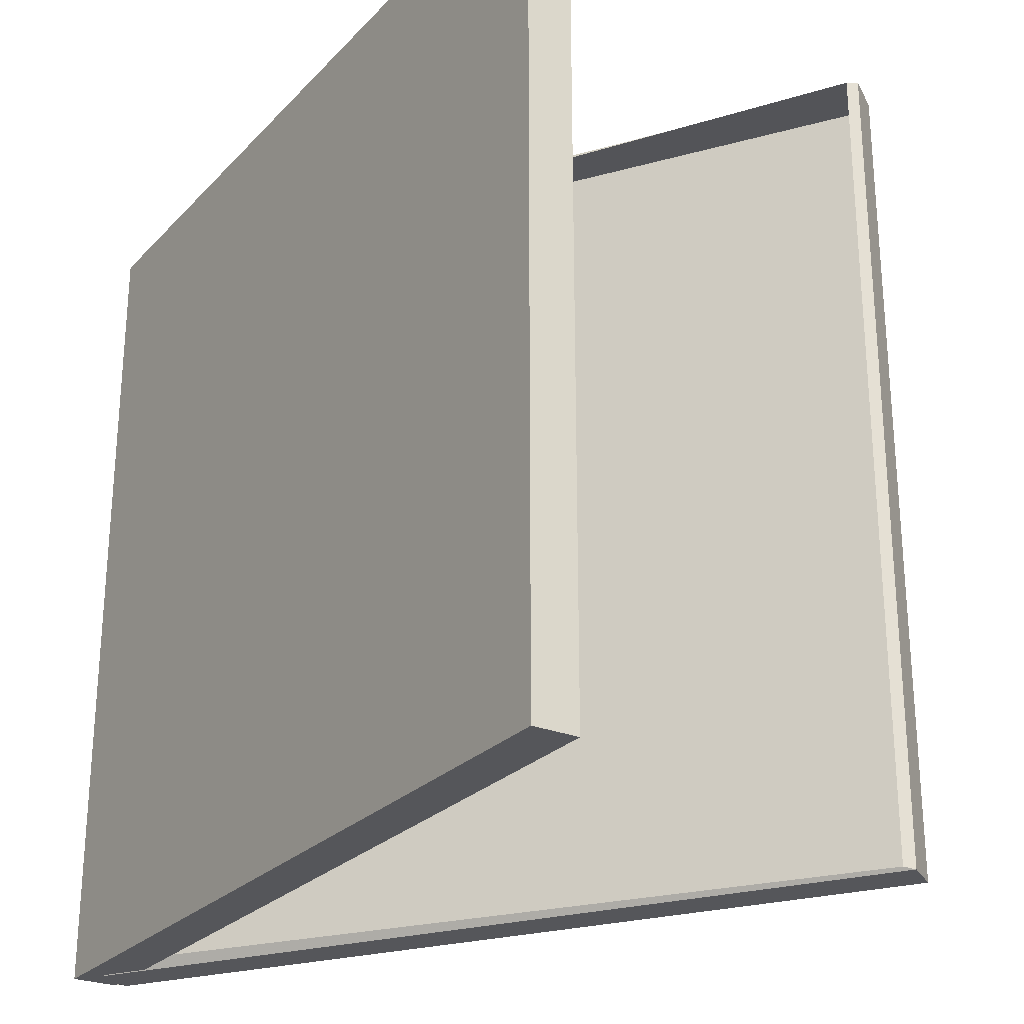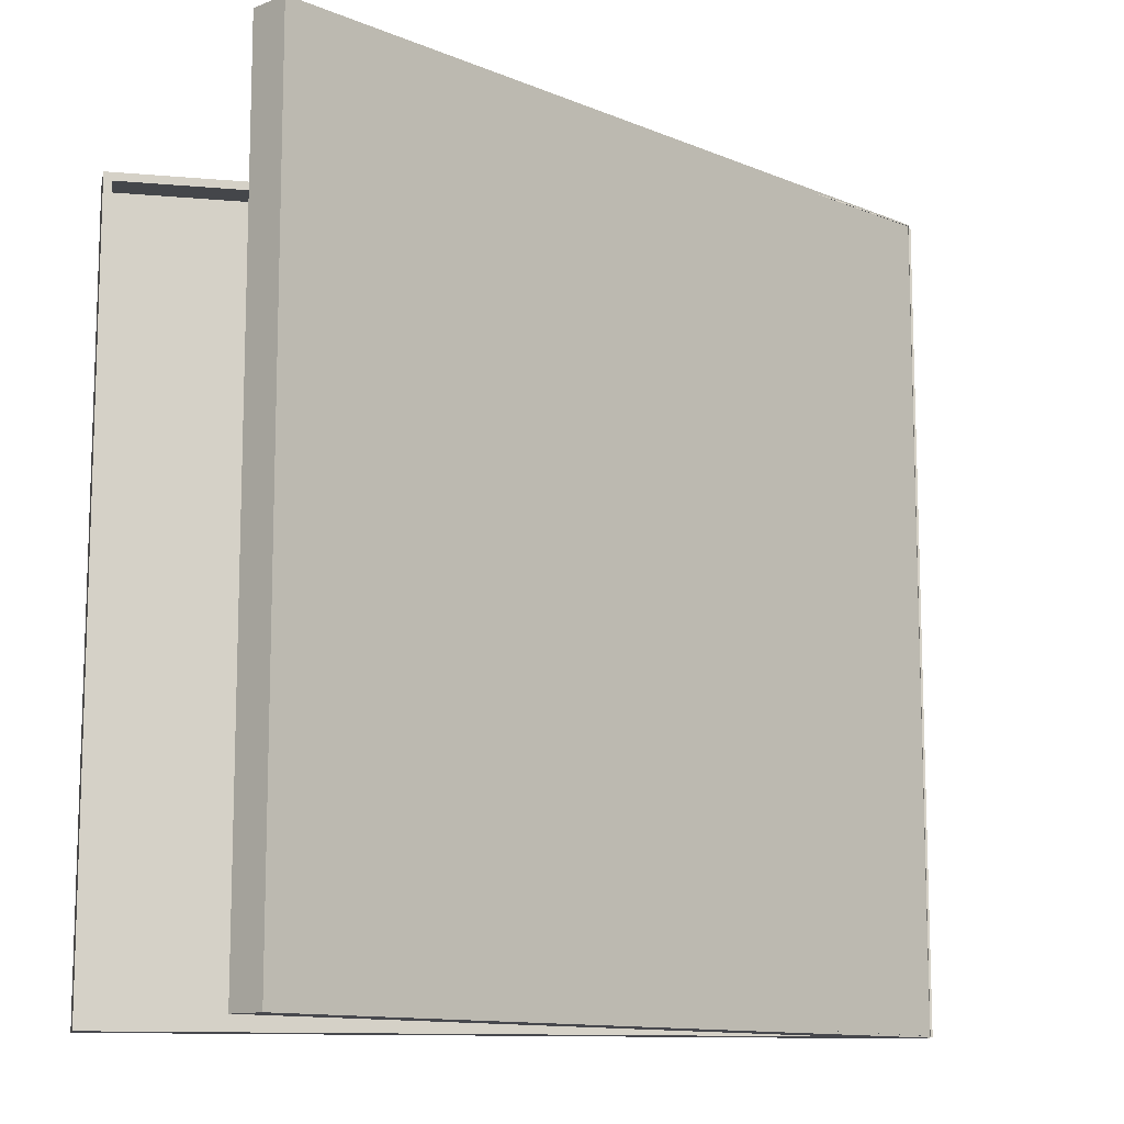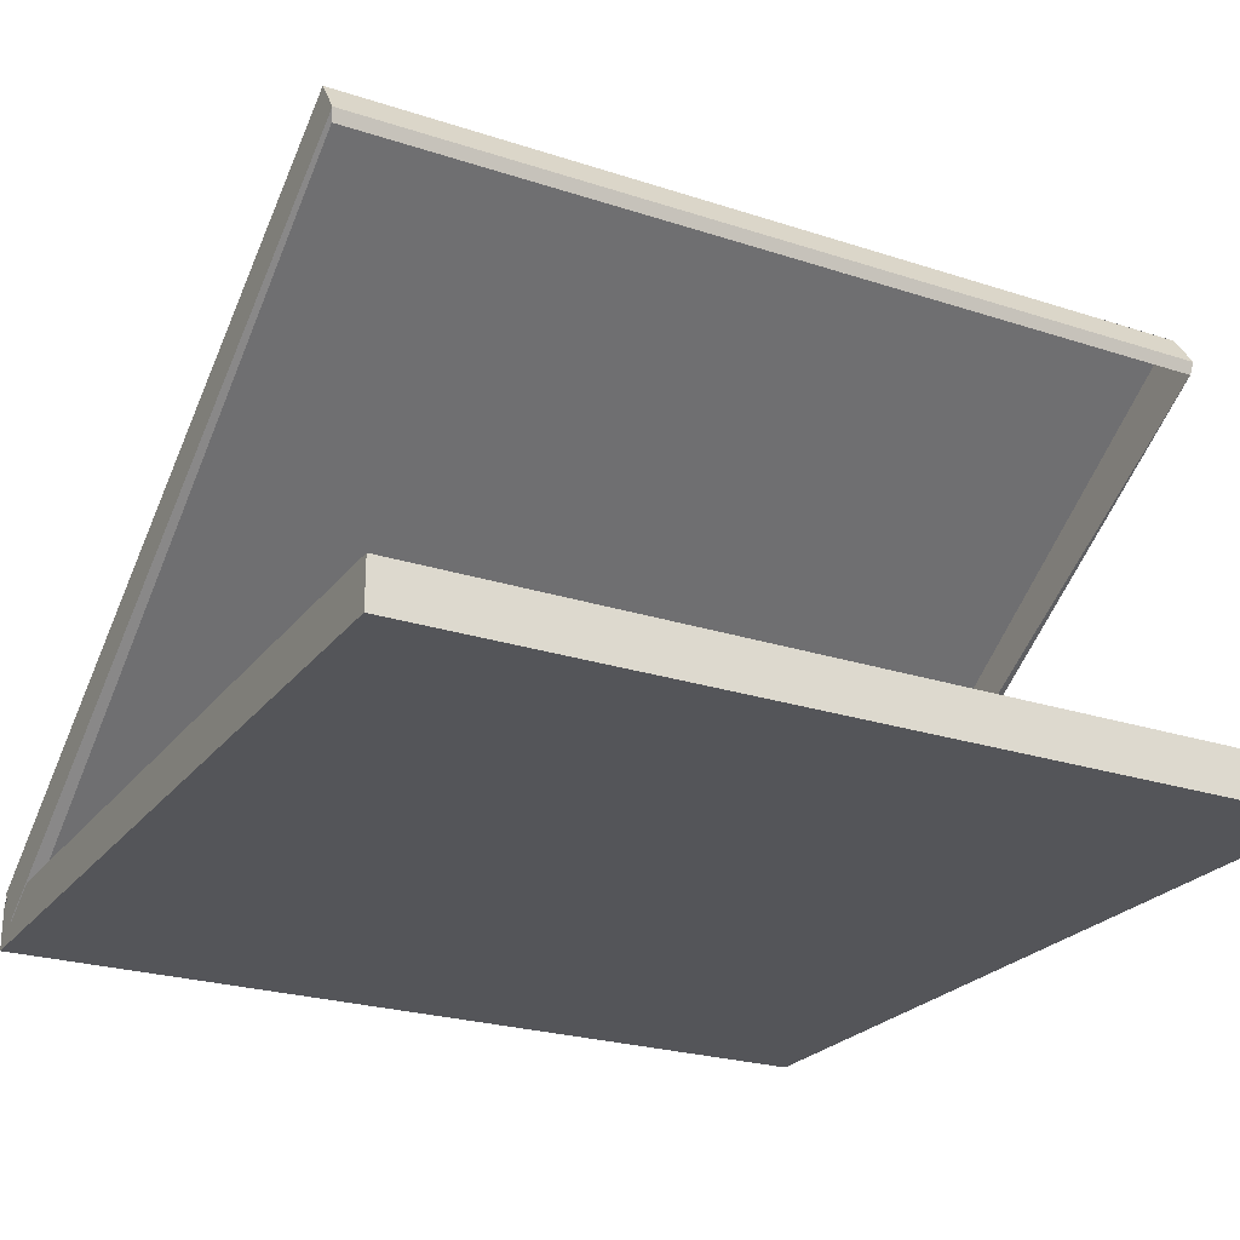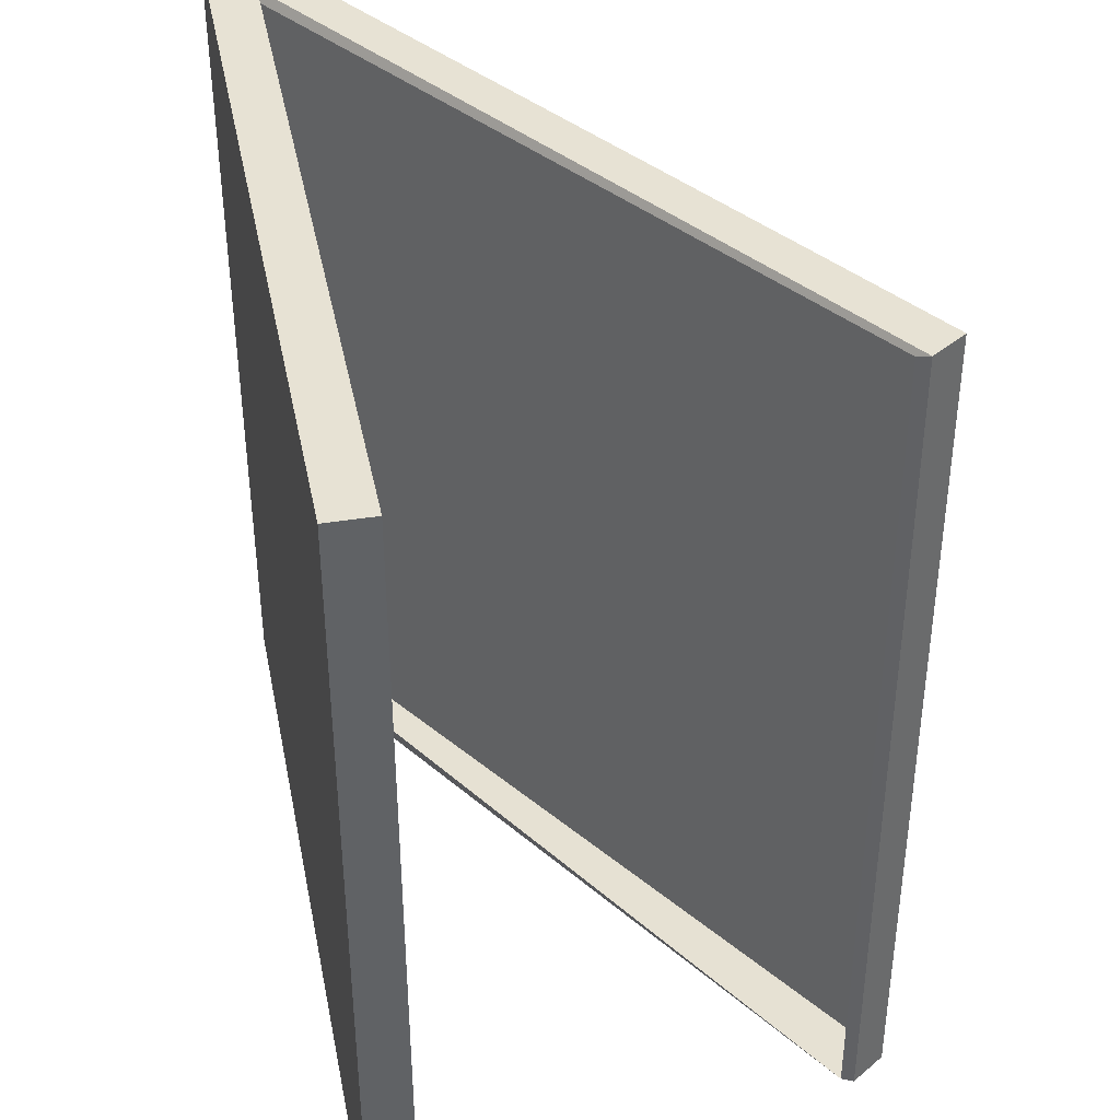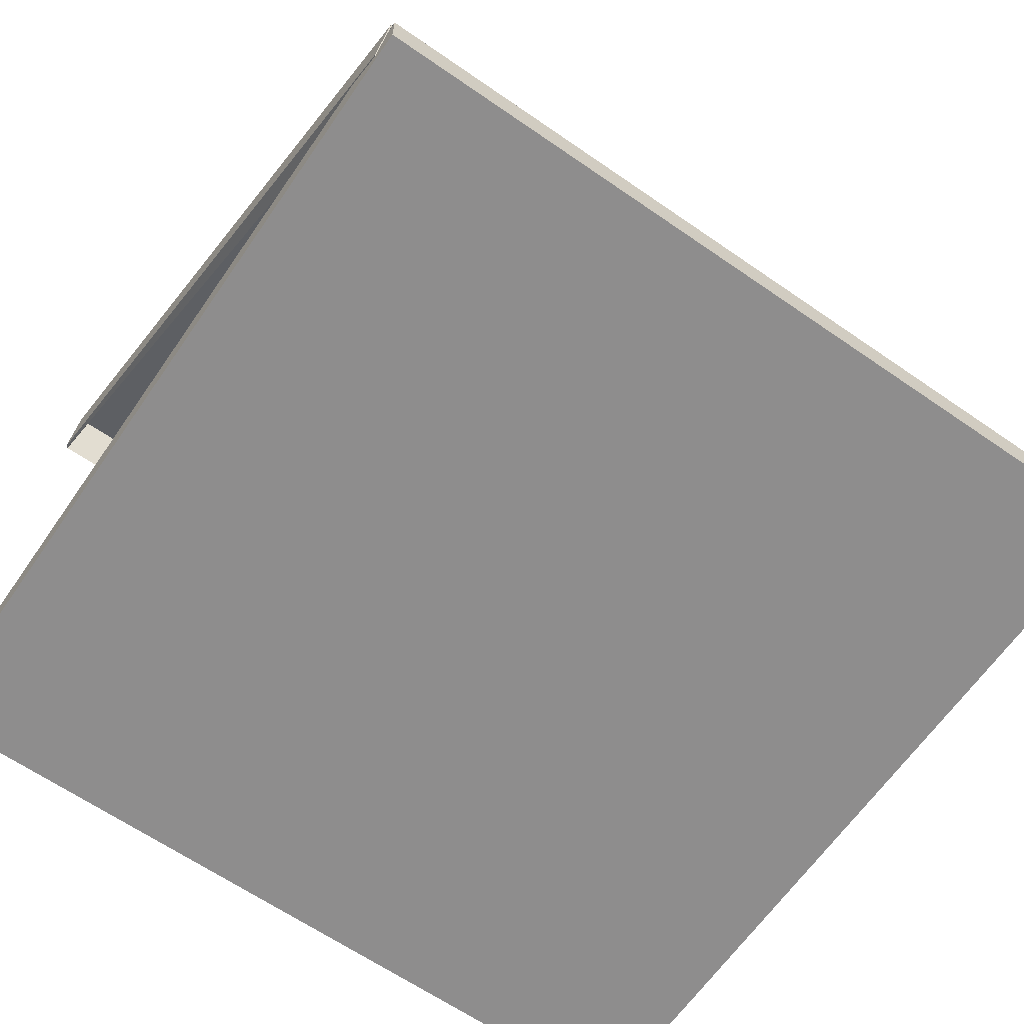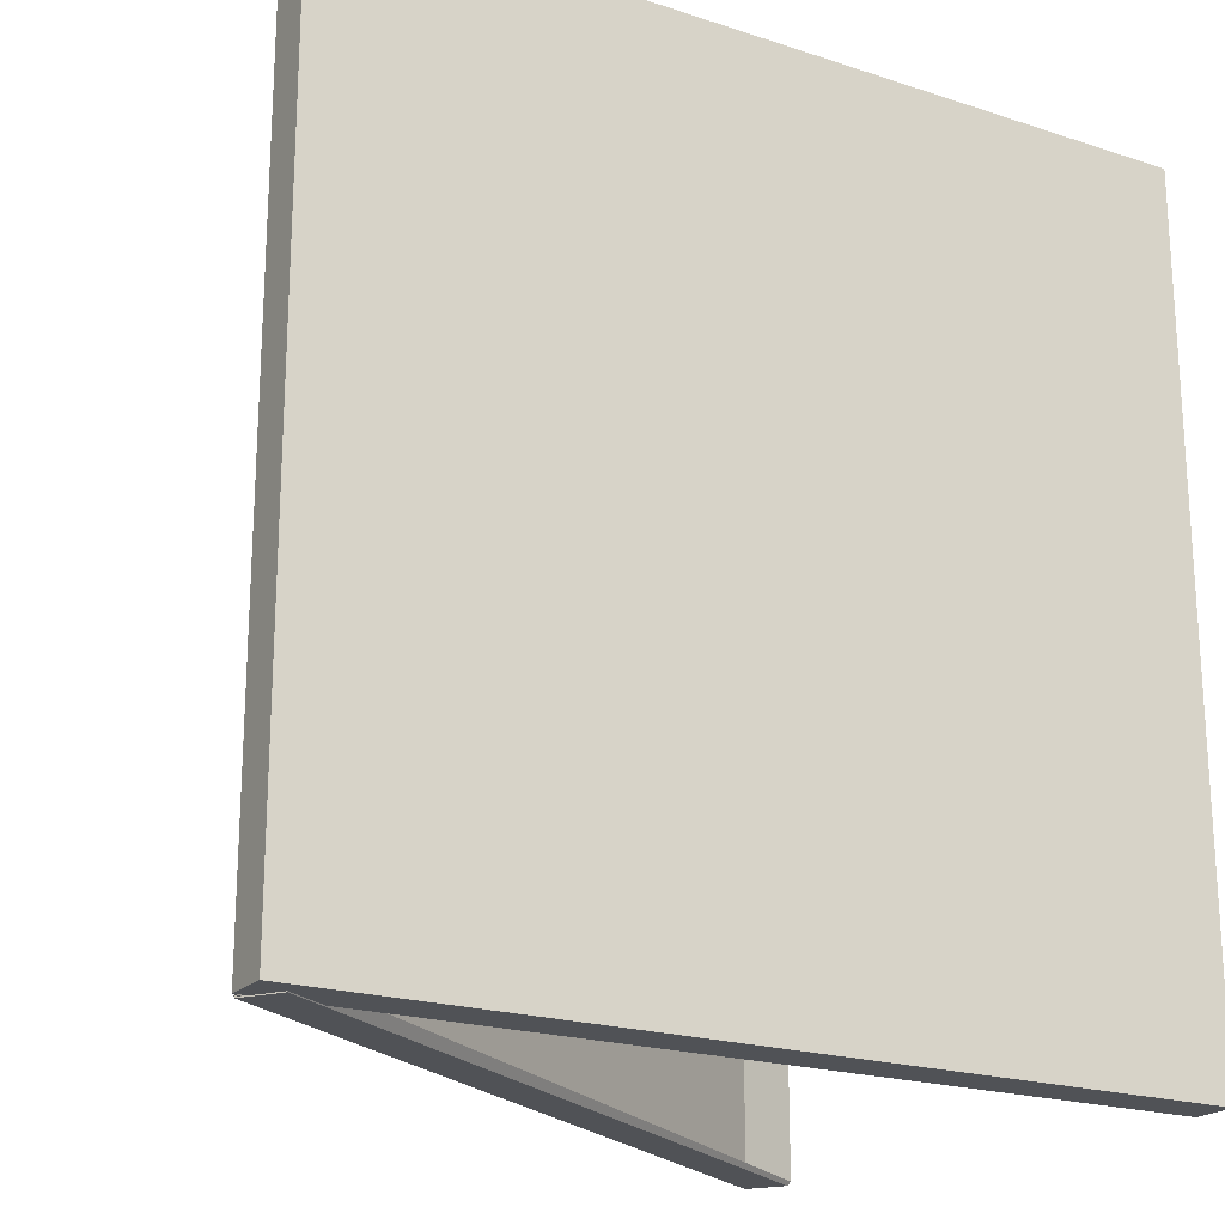
<metadata>
{"format":"obj","ext":"obj","renderer":"f3d","projection":"perspective","resolution":1024,"background":"white","views":[{"elev":-26.1,"azim":57.1,"up":"+Z"},{"elev":-11.8,"azim":168.0,"up":"+Z"},{"elev":-24.6,"azim":61.9,"up":"+Y"},{"elev":40.0,"azim":78.7,"up":"+Z"},{"elev":-64.7,"azim":-124.8,"up":"+Y"},{"elev":-20.6,"azim":-30.7,"up":"+Z"}]}
</metadata>
<code>
o pizza_box_semi_close_empty
v 0.2638 -0.1599 0.2638
v 0.2638 -0.1317 0.2638
v -0.2638 -0.1599 0.2638
v -0.2638 -0.1317 0.2638
v 0.2638 -0.1599 -0.2638
v 0.2638 -0.1317 -0.2638
v -0.2638 -0.1599 -0.2638
v -0.2638 -0.1317 -0.2638
v 0.1828 0.1599 0.2638
v -0.2602 -0.1264 0.2638
v 0.1828 0.1599 -0.2638
v -0.2602 -0.1264 -0.2638
v 0.1828 0.1599 0.2643
v -0.2602 -0.1264 0.2643
v 0.1828 0.1599 -0.2643
v -0.2602 -0.1264 -0.2643
v 0.1975 0.1385 0.2643
v -0.2456 -0.1478 0.2643
v 0.1975 0.1385 -0.2643
v -0.2456 -0.1478 -0.2643
v 0.2592 -0.1569 0.2592
v 0.2582 -0.1317 0.2582
v -0.2592 -0.1569 0.2592
v -0.2582 -0.1317 0.2582
v 0.2592 -0.1569 -0.2592
v 0.2582 -0.1317 -0.2582
v -0.2592 -0.1569 -0.2592
v -0.2582 -0.1317 -0.2582
v 0.1813 0.1566 0.2638
v -0.2624 -0.1318 0.2638
v 0.1813 0.1566 -0.2638
v -0.2624 -0.1318 -0.2638
v 0.1817 0.1575 0.2586
v -0.2606 -0.1263 0.2632
v 0.1817 0.1575 -0.2586
v -0.2606 -0.1263 -0.2632
v 0.1949 0.1311 0.2632
v -0.2456 -0.1478 0.2559
v 0.1949 0.1311 -0.2632
v -0.2456 -0.1478 -0.2559
f 1 2 4 3
f 3 4 8 7
f 7 8 6 5
f 5 6 2 1
f 3 7 5 1
f 12 10 9 11
f 11 9 13 15
f 12 11 15 16
f 9 10 14 13
f 15 13 17 19
f 16 15 19 20
f 13 14 18 17
f 21 23 24 22
f 23 27 28 24
f 27 25 26 28
f 25 21 22 26
f 23 21 25 27
f 32 31 29 30
f 31 35 33 29
f 32 36 35 31
f 29 33 34 30
f 35 39 37 33
f 36 40 39 35
f 33 37 38 34
f 4 2 22 24
f 8 4 24 28
f 6 8 28 26
f 2 6 26 22
f 10 12 32 30
f 12 16 36 32
f 14 10 30 34
f 17 18 38 37
f 20 19 39 40
f 19 17 37 39
f 16 20 40 36
f 18 14 34 38

</code>
